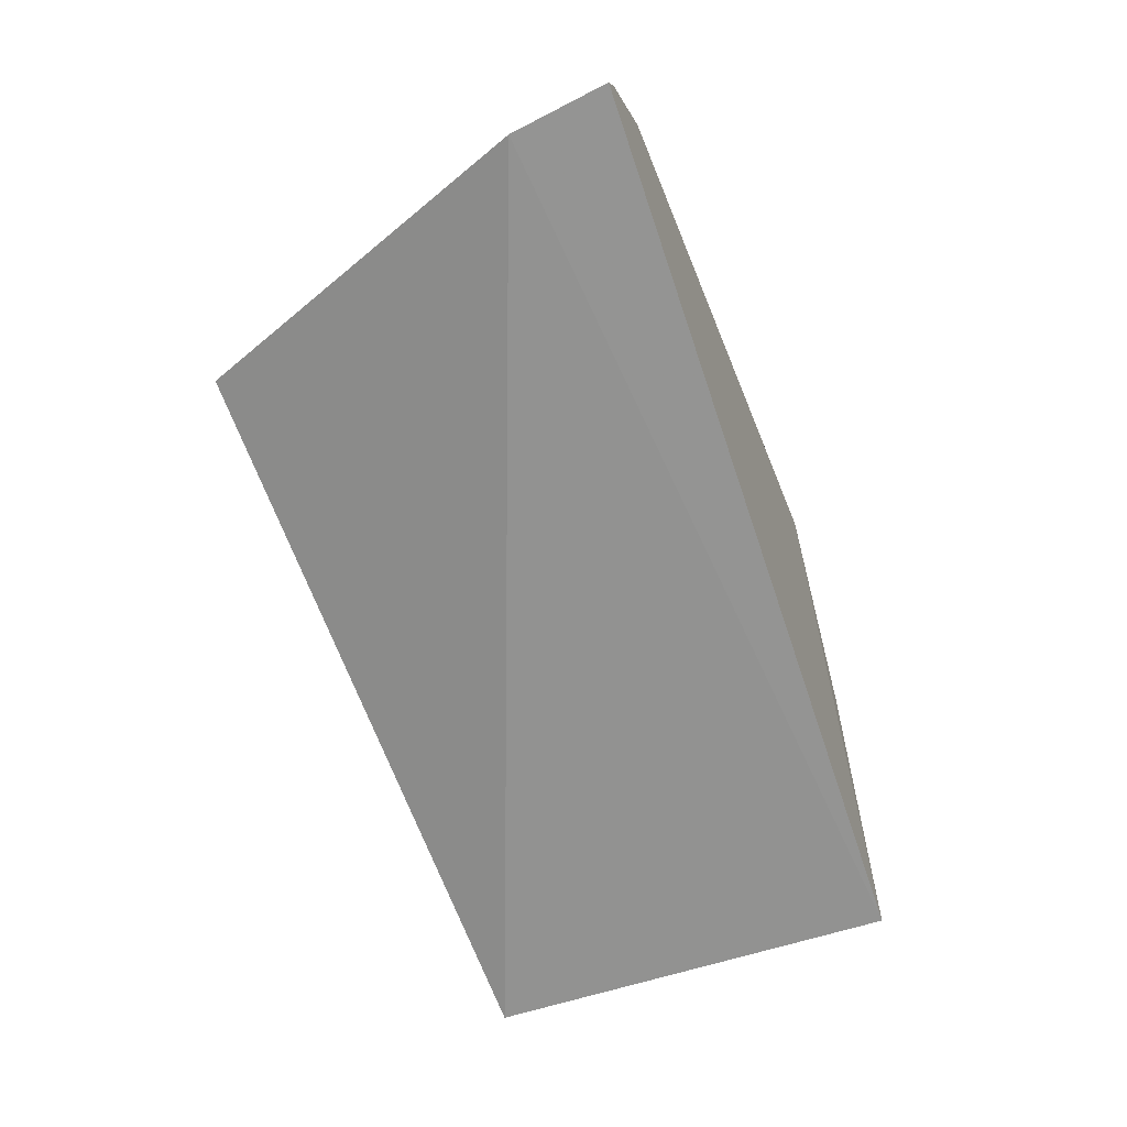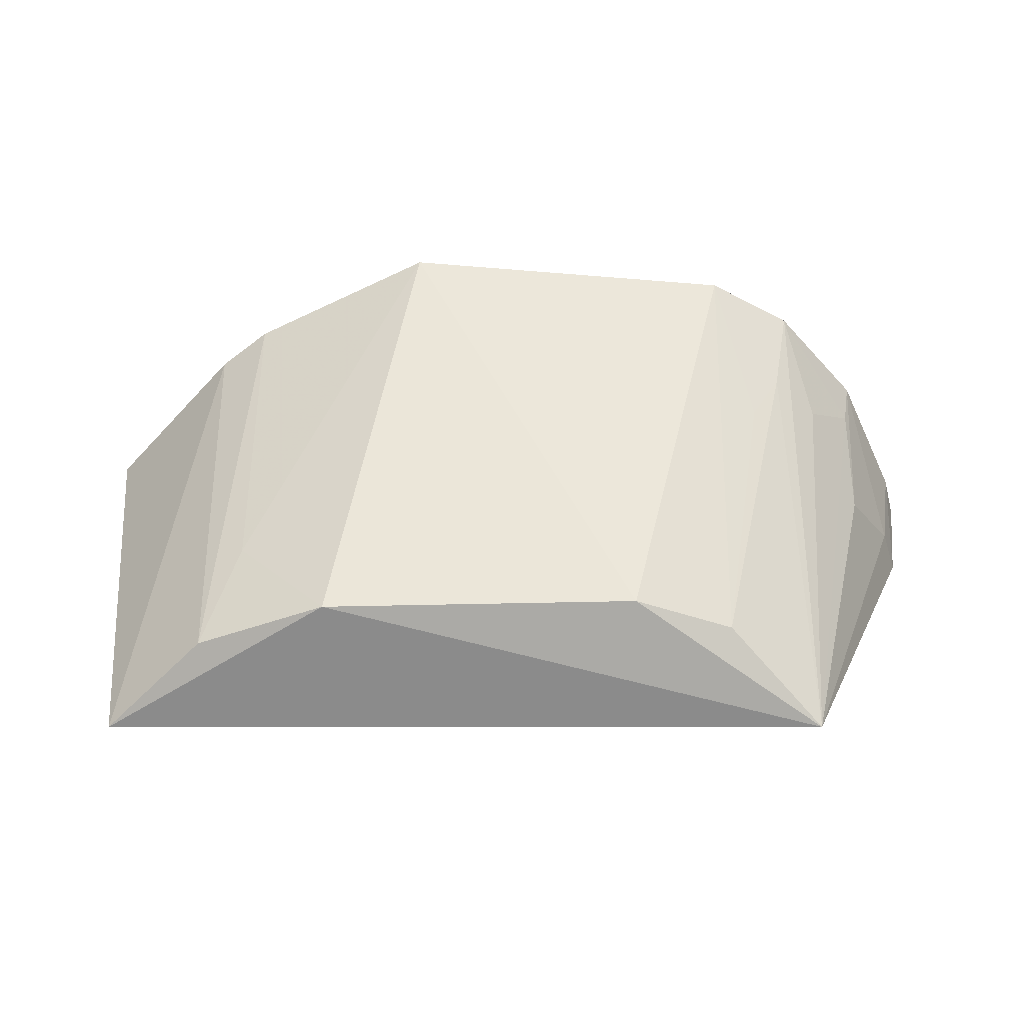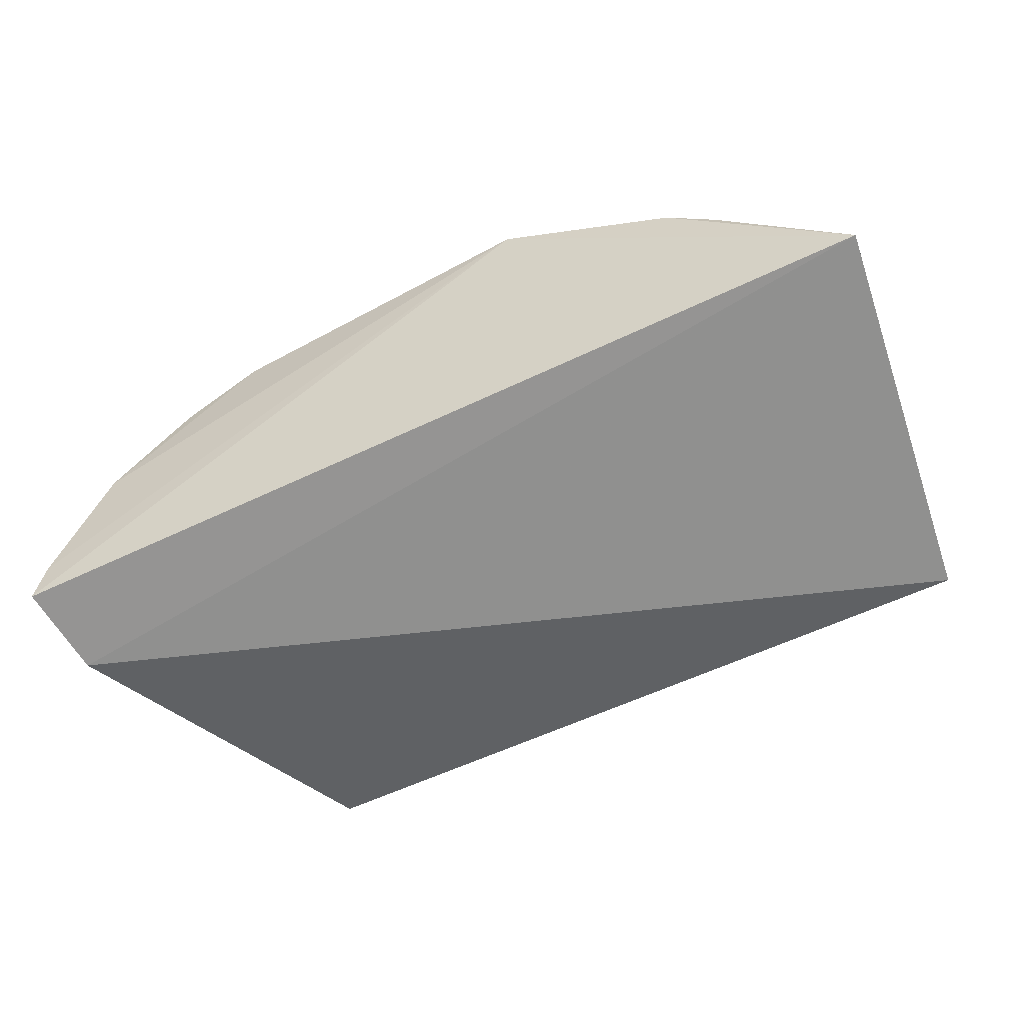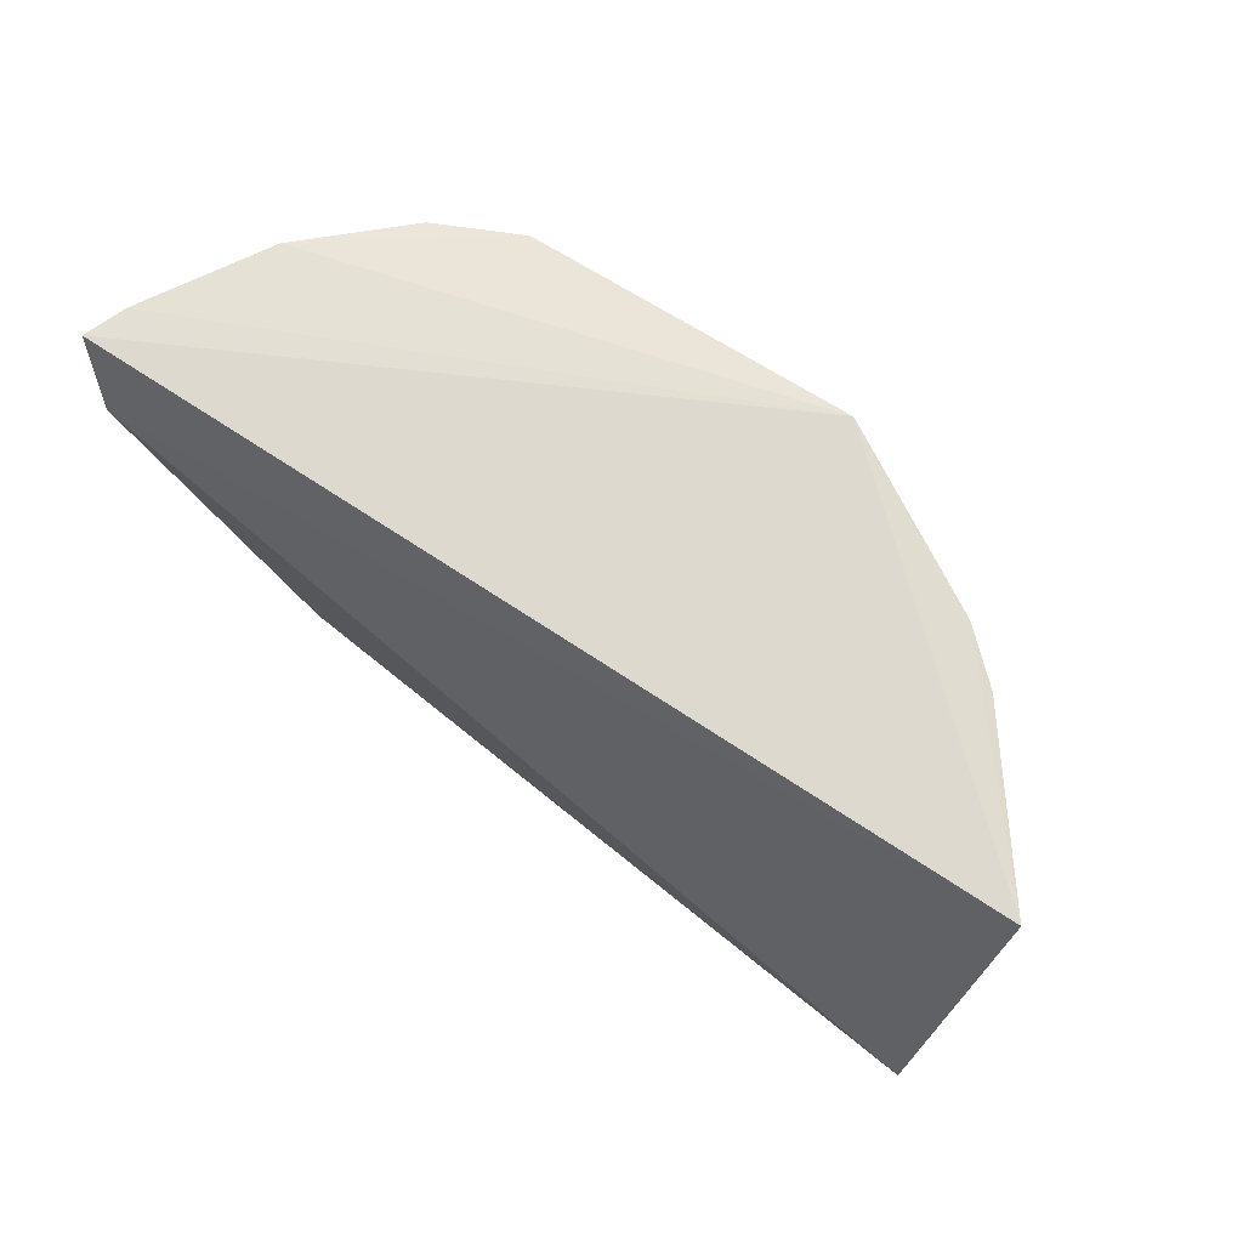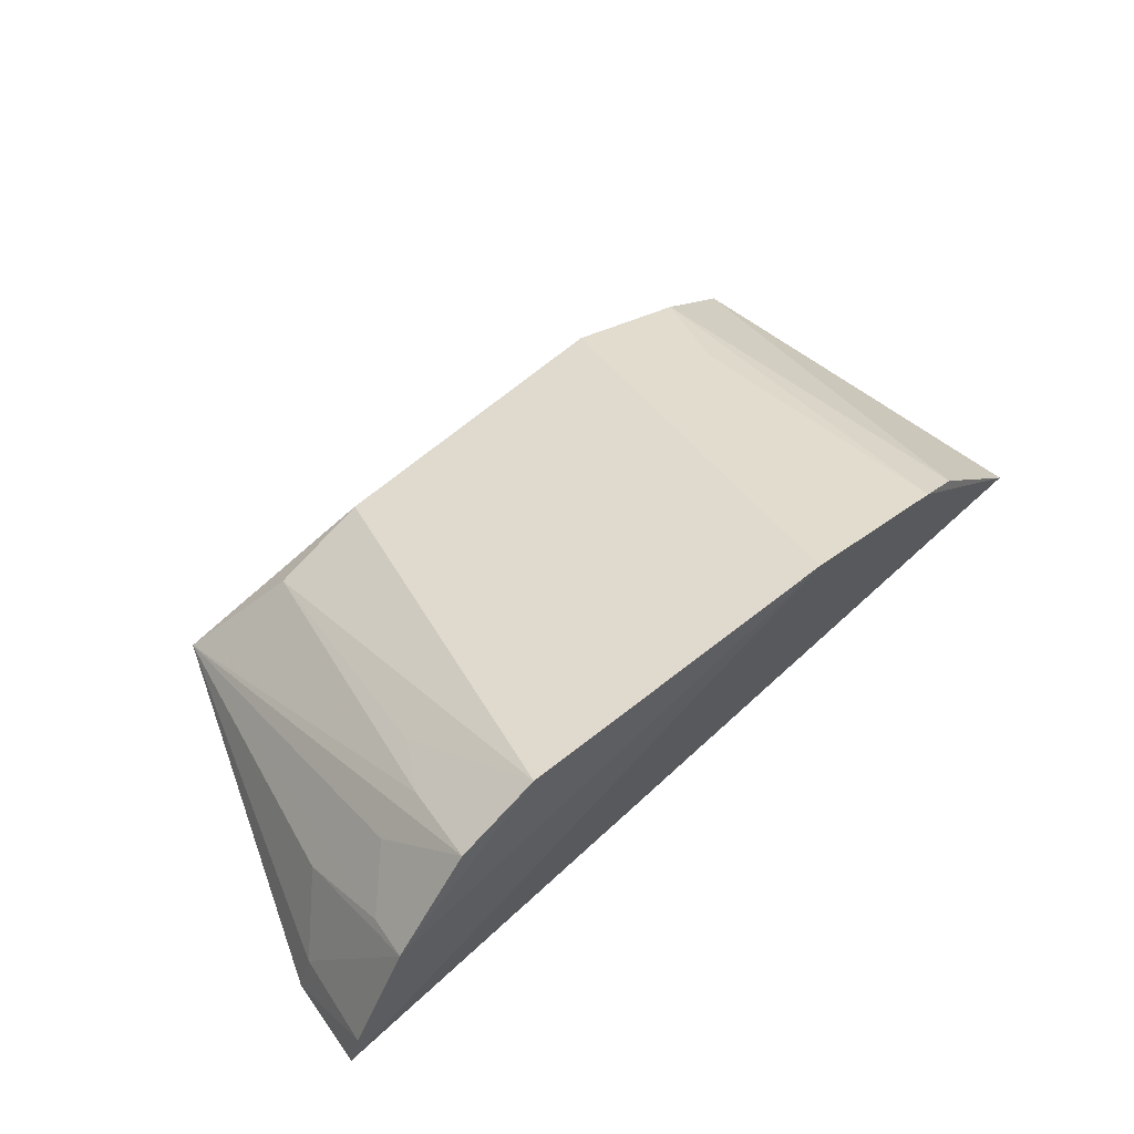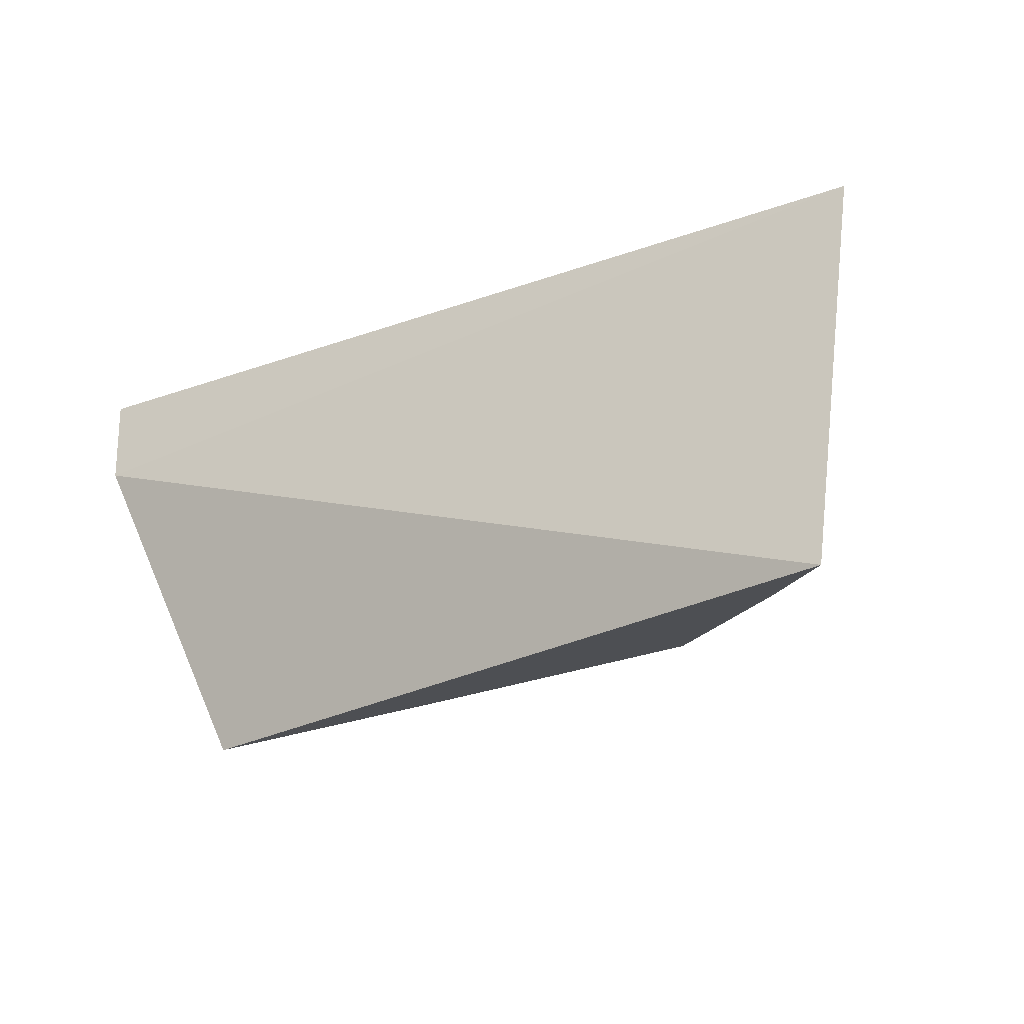
<metadata>
{"format":"obj","ext":"obj","renderer":"f3d","projection":"perspective","resolution":1024,"background":"white","views":[{"elev":-70.1,"azim":109.5,"up":"+Z"},{"elev":-52.0,"azim":1.0,"up":"+Y"},{"elev":-59.4,"azim":-155.6,"up":"+Z"},{"elev":63.0,"azim":-139.8,"up":"+Y"},{"elev":57.9,"azim":138.4,"up":"+Z"},{"elev":-25.7,"azim":-143.4,"up":"+Y"}]}
</metadata>
<code>
v 0.02502 -0.06716 0.06523
v 0.04428 -0.07676 0.0363
v 0.04535 -0.06825 0.03704
v -0.03623 -0.06943 0.04506
v -0.01226 -0.1033 0.05473
v -0.004402 -0.0655 0.06742
v 0.03931 -0.0674 0.05249
v -0.03271 -0.1054 0.04227
v 0.01565 -0.1027 0.05438
v 0.04441 -0.06801 0.04089
v -0.02475 -0.06798 0.05721
v 0.03251 -0.1072 0.04293
v 0.04306 -0.07653 0.04035
v -0.02042 -0.06711 0.06026
v 0.03219 -0.06752 0.06117
v 0.03878 -0.08033 0.04741
v -0.02043 -0.09421 0.05392
v 0.02432 -0.1026 0.05103
v 0.03459 -0.07534 0.05514
v -0.02384 -0.103 0.05028
v 0.02817 -0.07962 0.05844
v 0.03081 -0.07501 0.05888
v 0.03865 -0.07143 0.05175
f 3 2 4
f 6 3 4
f 7 6 1
f 8 4 2
f 9 6 5
f 9 1 6
f 10 2 3
f 10 3 6
f 10 6 7
f 11 4 8
f 12 8 2
f 12 9 5
f 12 5 8
f 13 10 7
f 13 2 10
f 13 12 2
f 14 6 4
f 14 4 11
f 15 7 1
f 16 13 7
f 16 12 13
f 17 5 6
f 17 6 14
f 18 1 9
f 18 9 12
f 19 15 12
f 20 8 5
f 20 5 17
f 20 11 8
f 20 17 14
f 20 14 11
f 21 1 18
f 22 18 12
f 22 12 15
f 22 21 18
f 22 15 1
f 22 1 21
f 23 19 12
f 23 12 16
f 23 16 7
f 23 7 15
f 23 15 19

</code>
